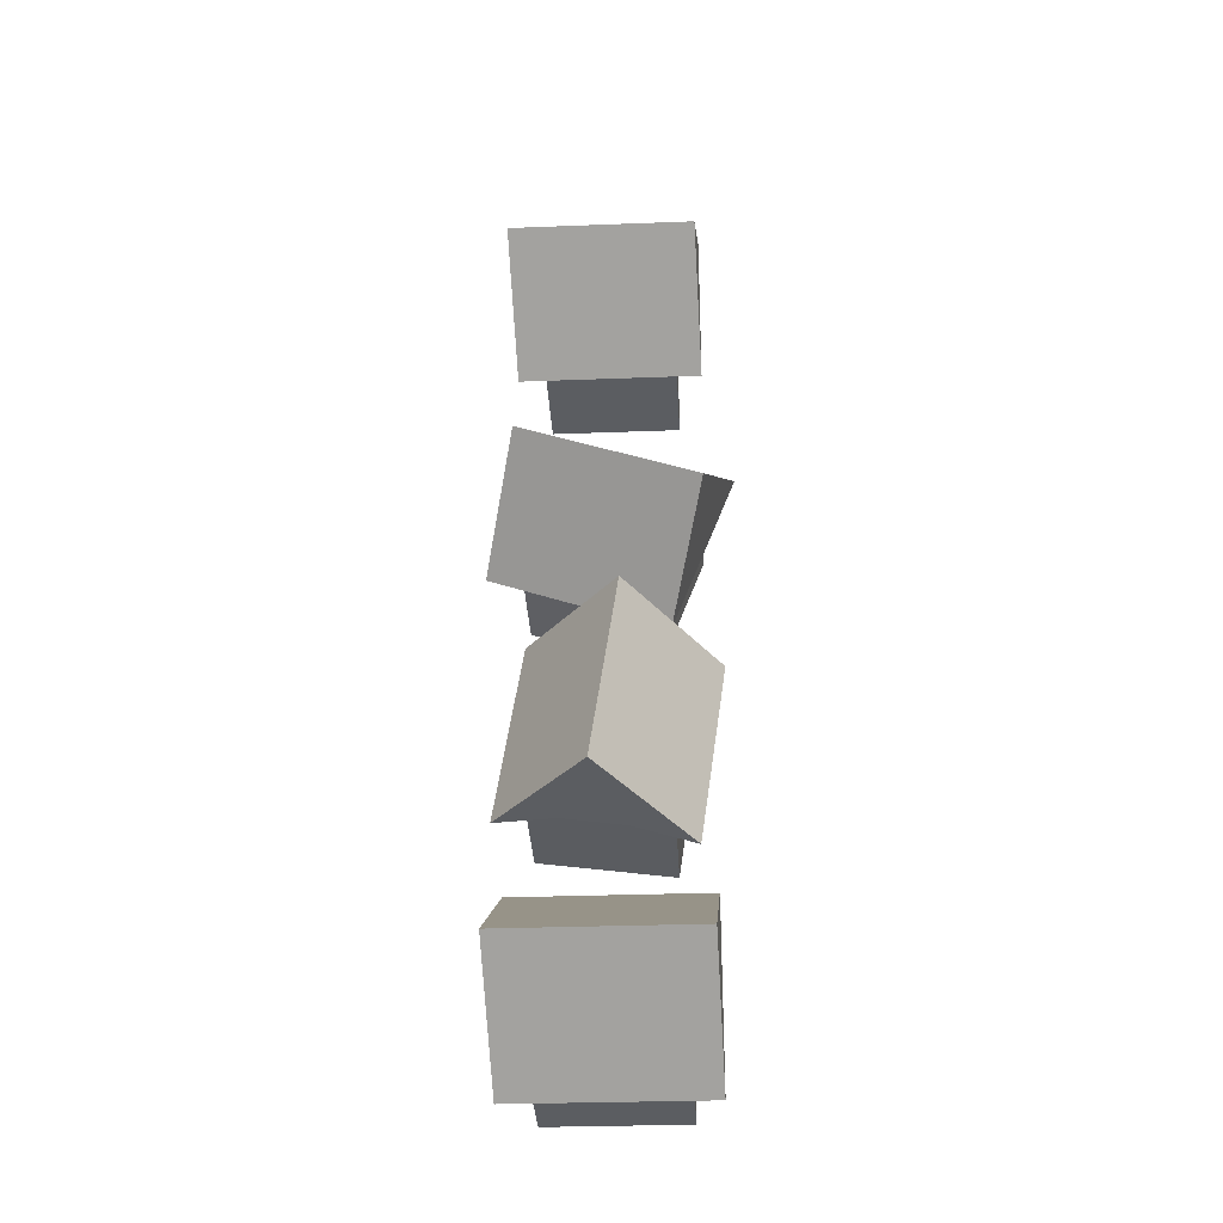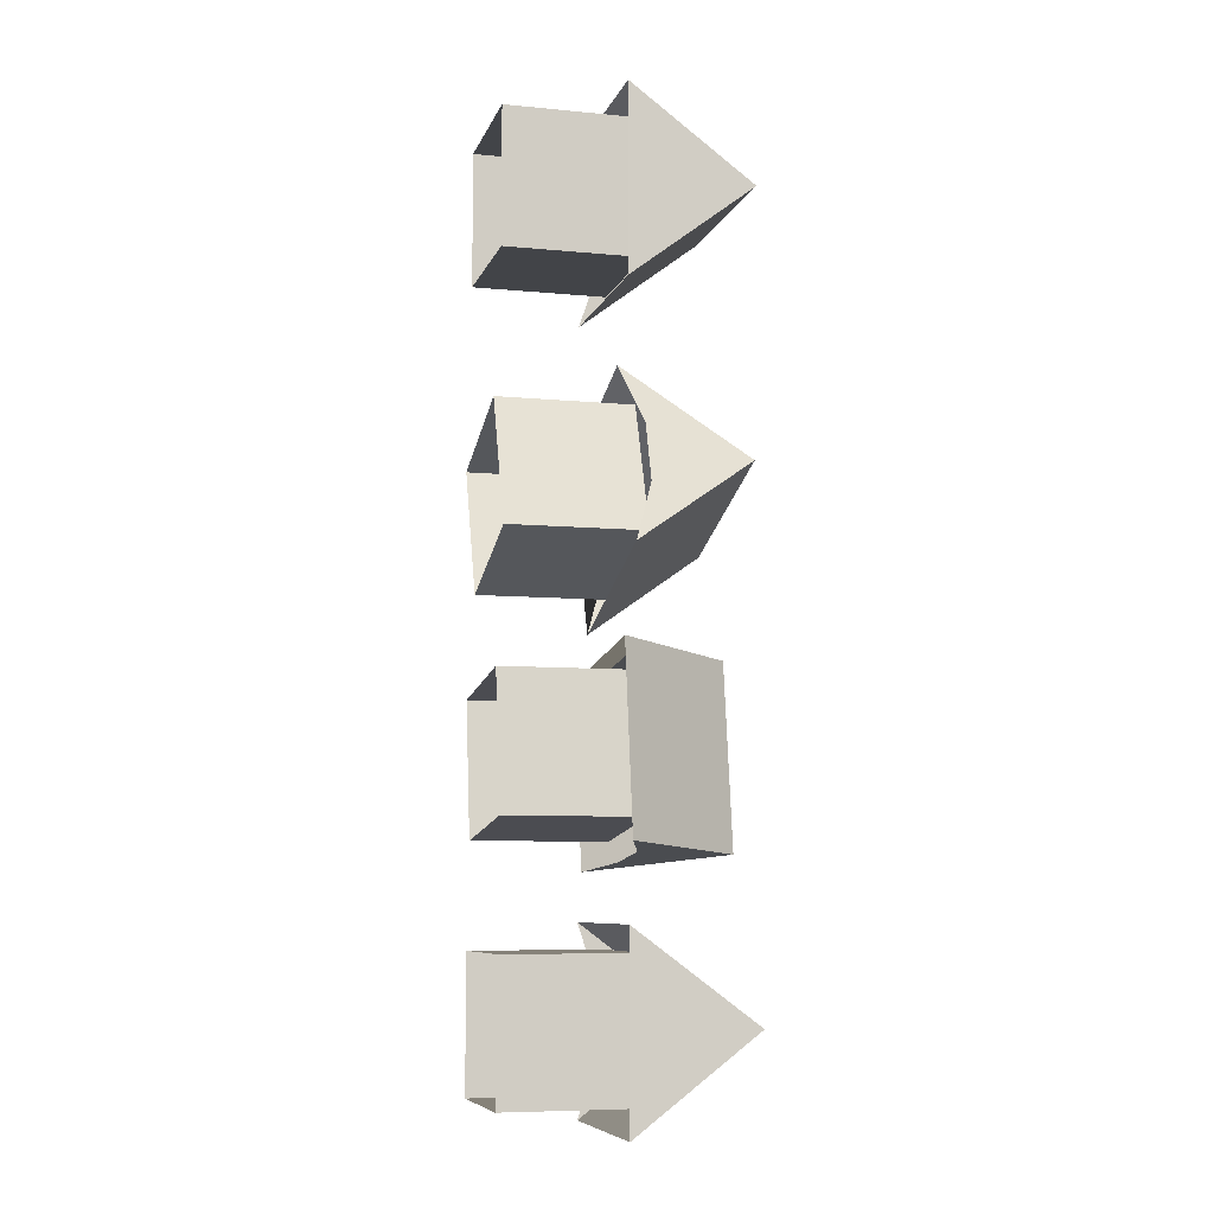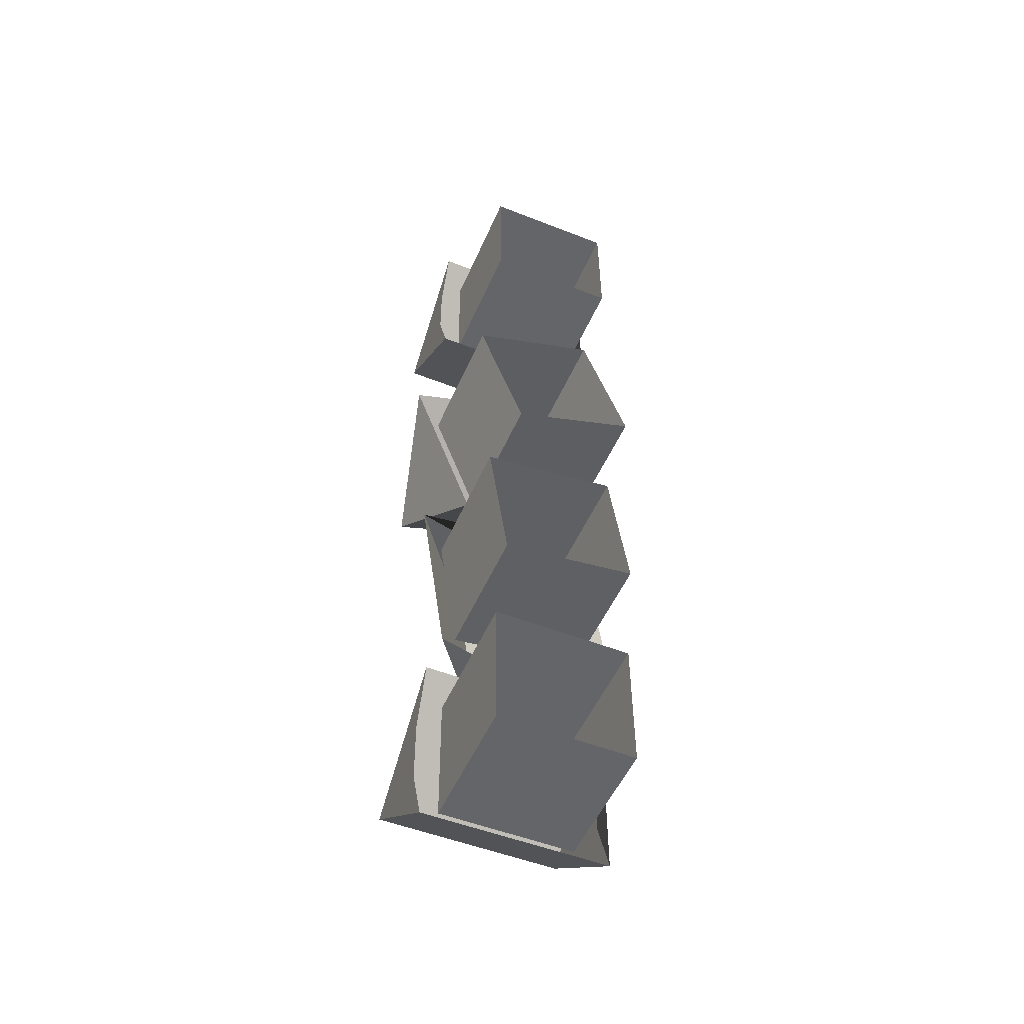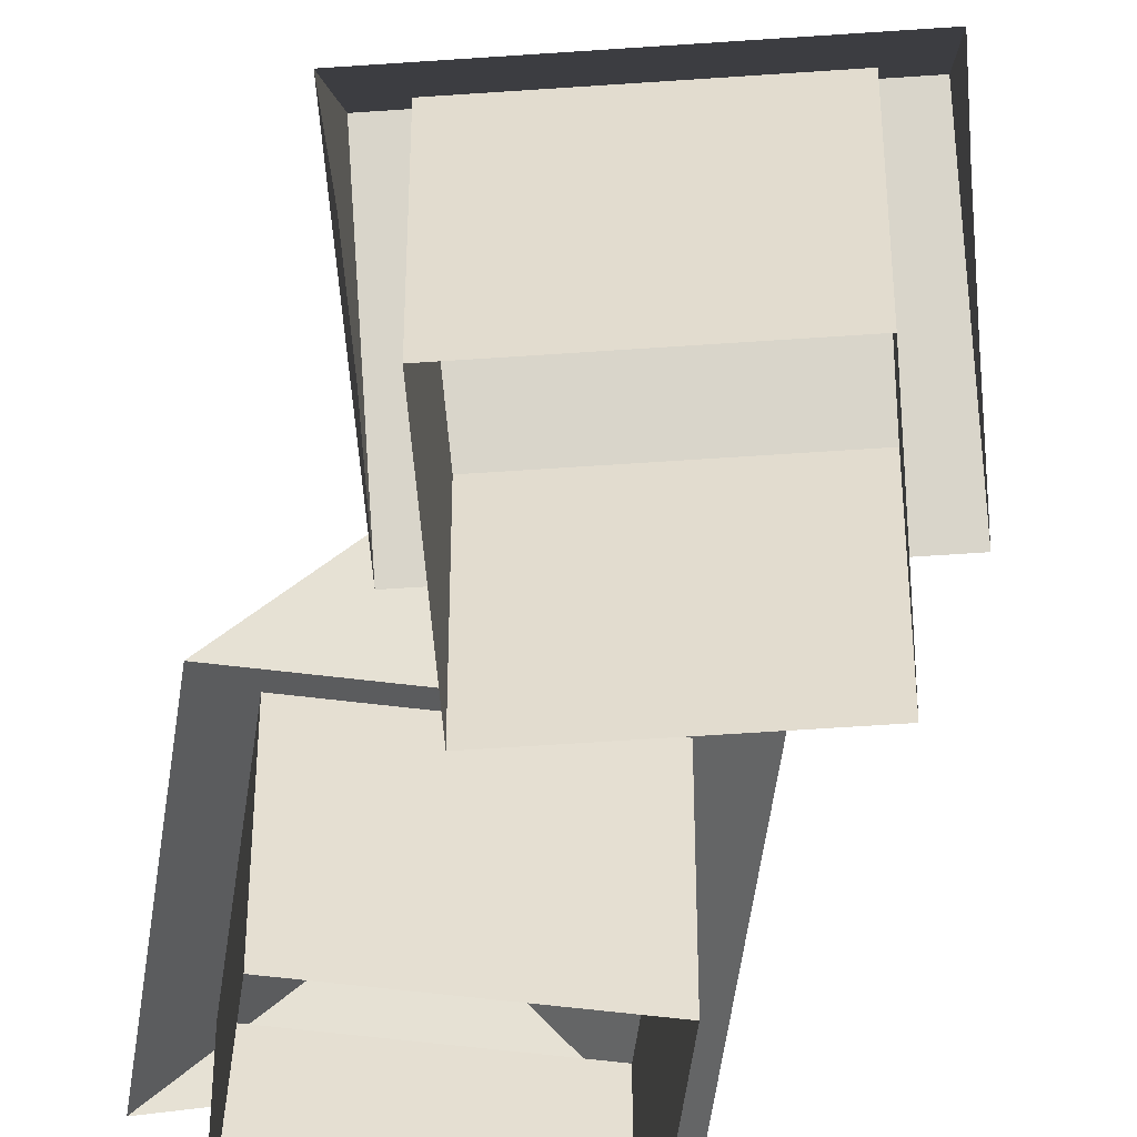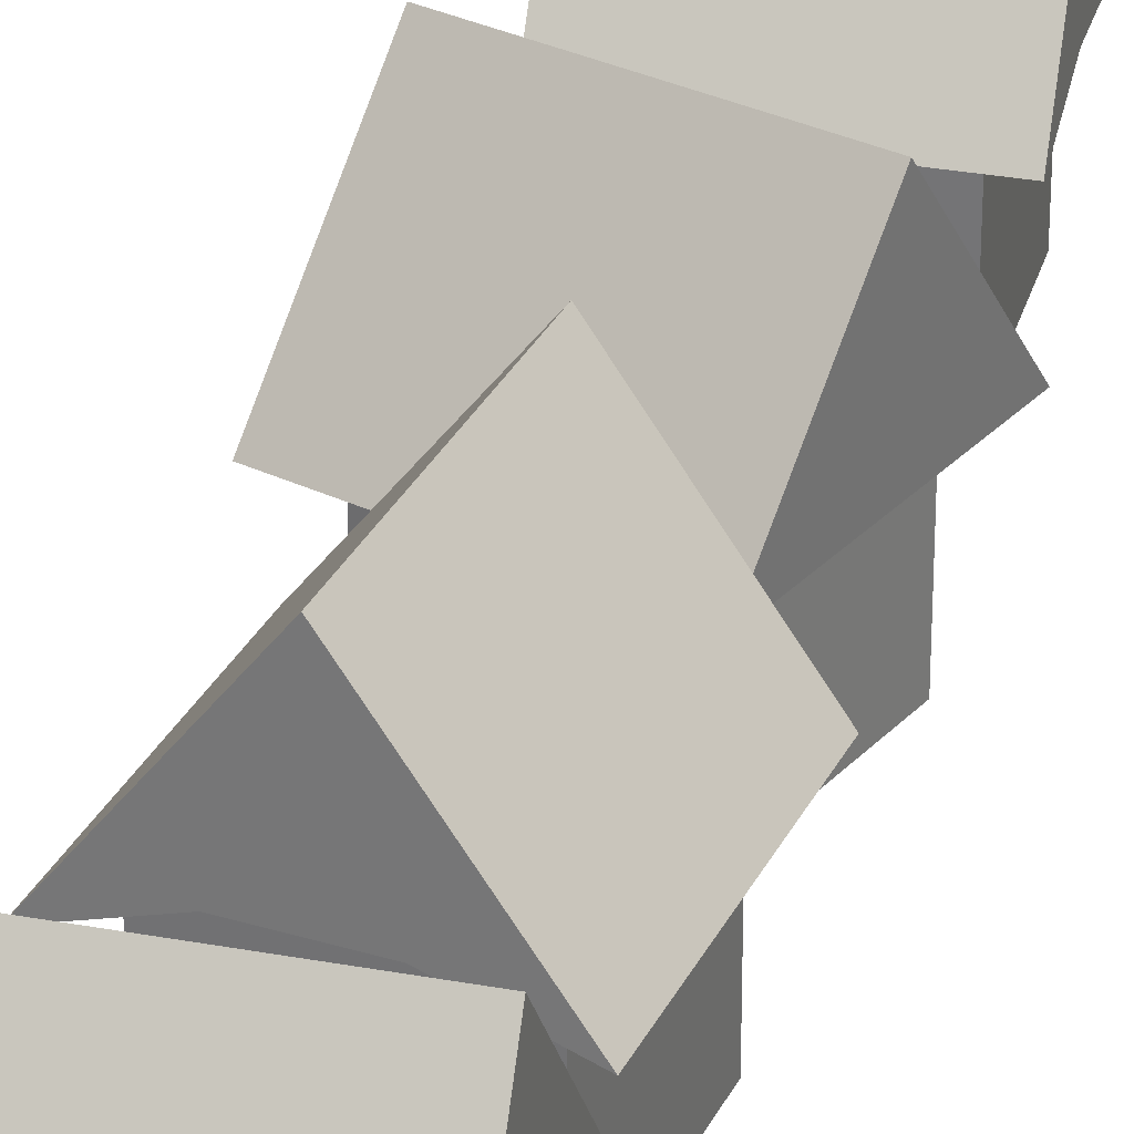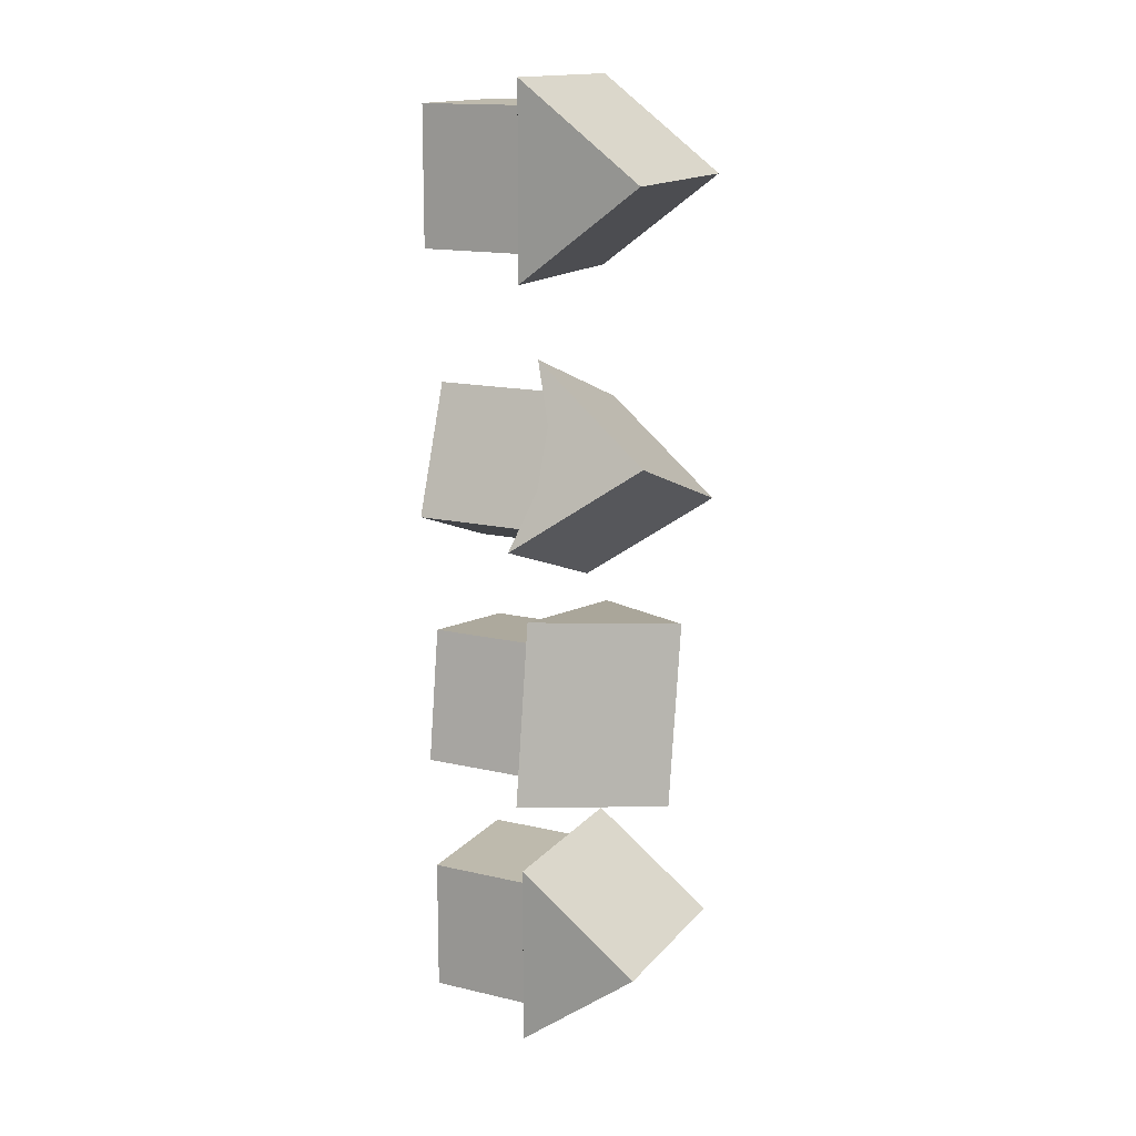
<metadata>
{"format":"obj","ext":"obj","renderer":"f3d","projection":"perspective","resolution":1024,"background":"white","views":[{"elev":-35.5,"azim":-176.8,"up":"+Z"},{"elev":-7.6,"azim":75.0,"up":"+Z"},{"elev":-51.7,"azim":-23.2,"up":"+Z"},{"elev":-53.4,"azim":-15.9,"up":"+Y"},{"elev":31.0,"azim":-165.6,"up":"+Y"},{"elev":15.7,"azim":115.9,"up":"+Z"}]}
</metadata>
<code>
o Cube.012_Cube.021
v 0.6035 -0.7231 0.2508
v 0.6938 -0.7231 0.006071
v 0.6938 -0.4622 0.006071
v 0.6035 -0.4622 0.2508
v 0.9385 -0.7231 0.09641
v 0.9385 -0.4622 0.09641
v 0.8482 -0.7231 0.3411
v 0.8482 -0.4622 0.3411
v 0.6647 -0.5038 -0.05715
v 1.002 -0.5038 0.06728
v 0.935 -0.2658 0.2324
v 0.5979 -0.2658 0.1079
v 0.9603 -0.4646 0.1796
v 0.9188 -0.4631 0.292
v 0.8773 -0.5038 0.4044
v 0.5402 -0.5038 0.2799
v 0.5817 -0.4631 0.1676
v 0.6232 -0.4646 0.05521
v 0.8841 -0.7231 -0.1428
v 0.6259 -0.7231 -0.1801
v 0.6259 -0.4622 -0.1801
v 0.8841 -0.4622 -0.1428
v 0.6632 -0.7231 -0.4382
v 0.6632 -0.4622 -0.4382
v 0.9213 -0.7231 -0.401
v 0.9213 -0.4622 -0.401
v 0.5701 -0.5038 -0.1384
v 0.6215 -0.5038 -0.494
v 0.7968 -0.2658 -0.4632
v 0.7455 -0.2658 -0.1075
v 0.74 -0.4646 -0.4769
v 0.8586 -0.4631 -0.4598
v 0.9771 -0.5038 -0.4427
v 0.9258 -0.5038 -0.08704
v 0.8072 -0.4631 -0.1041
v 0.6887 -0.4646 -0.1213
v 0.9048 -0.7231 -0.8943
v 0.9033 -0.7231 -0.6334
v 0.9033 -0.4622 -0.6334
v 0.9048 -0.4622 -0.8943
v 0.6425 -0.7231 -0.6348
v 0.6425 -0.4622 -0.6348
v 0.6439 -0.7231 -0.8957
v 0.6439 -0.4622 -0.8957
v 0.9523 -0.5038 -0.5839
v 0.593 -0.5038 -0.5859
v 0.5994 -0.2658 -0.7638
v 0.9587 -0.2658 -0.7619
v 0.5936 -0.4646 -0.7057
v 0.5943 -0.4631 -0.8254
v 0.5949 -0.5038 -0.9452
v 0.9543 -0.5038 -0.9432
v 0.9536 -0.4631 -0.8235
v 0.9529 -0.4646 -0.7037
v 0.9048 -0.7231 0.5987
v 0.9033 -0.7231 0.8596
v 0.9033 -0.4622 0.8596
v 0.9048 -0.4622 0.5987
v 0.6425 -0.7231 0.8581
v 0.6425 -0.4622 0.8581
v 0.6439 -0.7231 0.5973
v 0.6439 -0.4622 0.5973
v 0.9523 -0.5038 0.9091
v 0.593 -0.5038 0.9071
v 0.5994 -0.2658 0.7291
v 0.9587 -0.2658 0.7311
v 0.5936 -0.4646 0.7873
v 0.5943 -0.4631 0.6675
v 0.5949 -0.5038 0.5478
v 0.9543 -0.5038 0.5497
v 0.9536 -0.4631 0.6695
v 0.9529 -0.4646 0.7893
f 1 4 3 2
f 2 3 6 5
f 5 6 8 7
f 7 8 4 1
f 9 12 11 10
f 11 15 14 13 10
f 9 18 17 16 12
f 12 16 15 11
f 19 22 21 20
f 20 21 24 23
f 23 24 26 25
f 25 26 22 19
f 27 30 29 28
f 29 33 32 31 28
f 27 36 35 34 30
f 30 34 33 29
f 37 40 39 38
f 38 39 42 41
f 41 42 44 43
f 43 44 40 37
f 45 48 47 46
f 47 51 50 49 46
f 45 54 53 52 48
f 48 52 51 47
f 55 58 57 56
f 56 57 60 59
f 59 60 62 61
f 61 62 58 55
f 63 66 65 64
f 65 69 68 67 64
f 63 72 71 70 66
f 66 70 69 65

</code>
